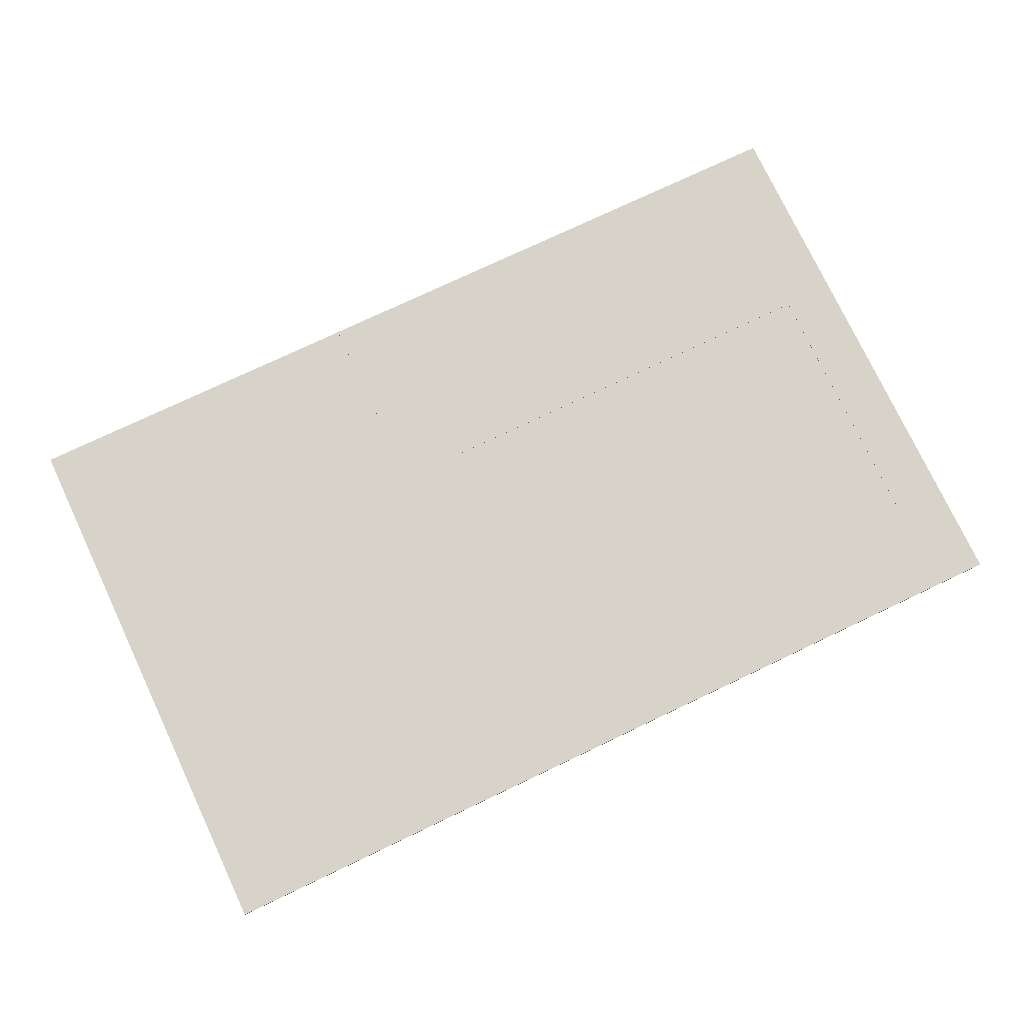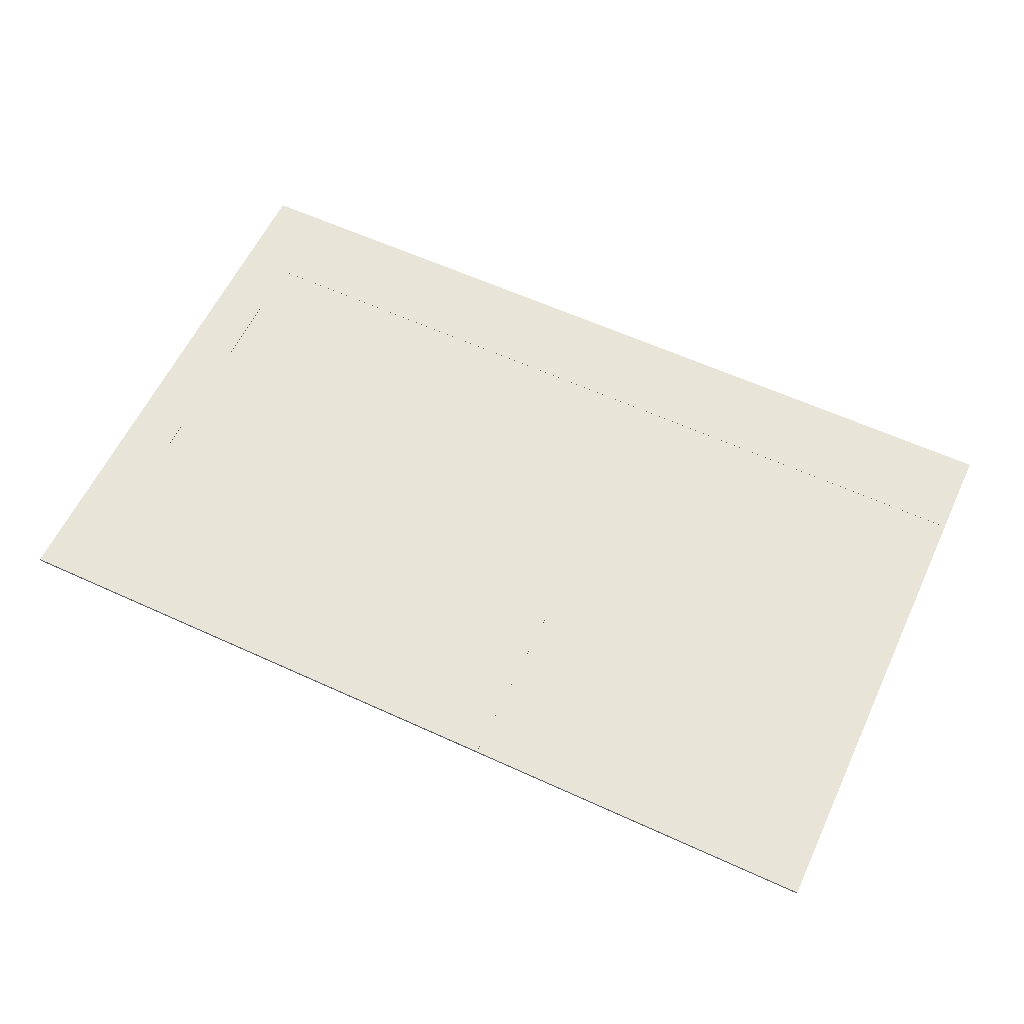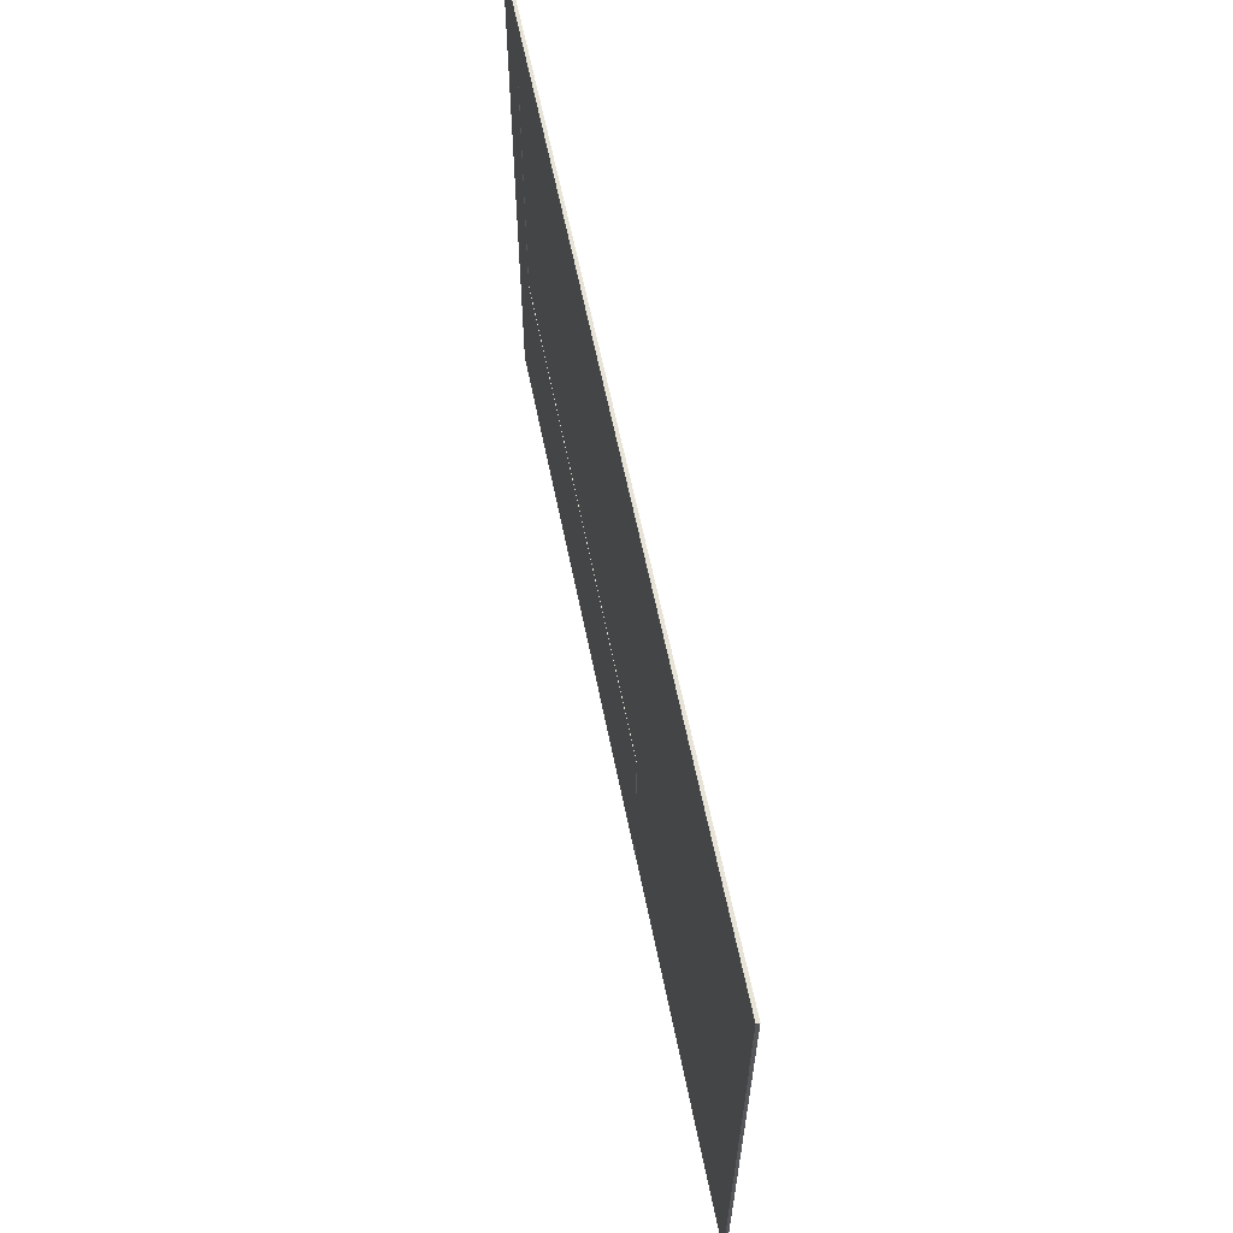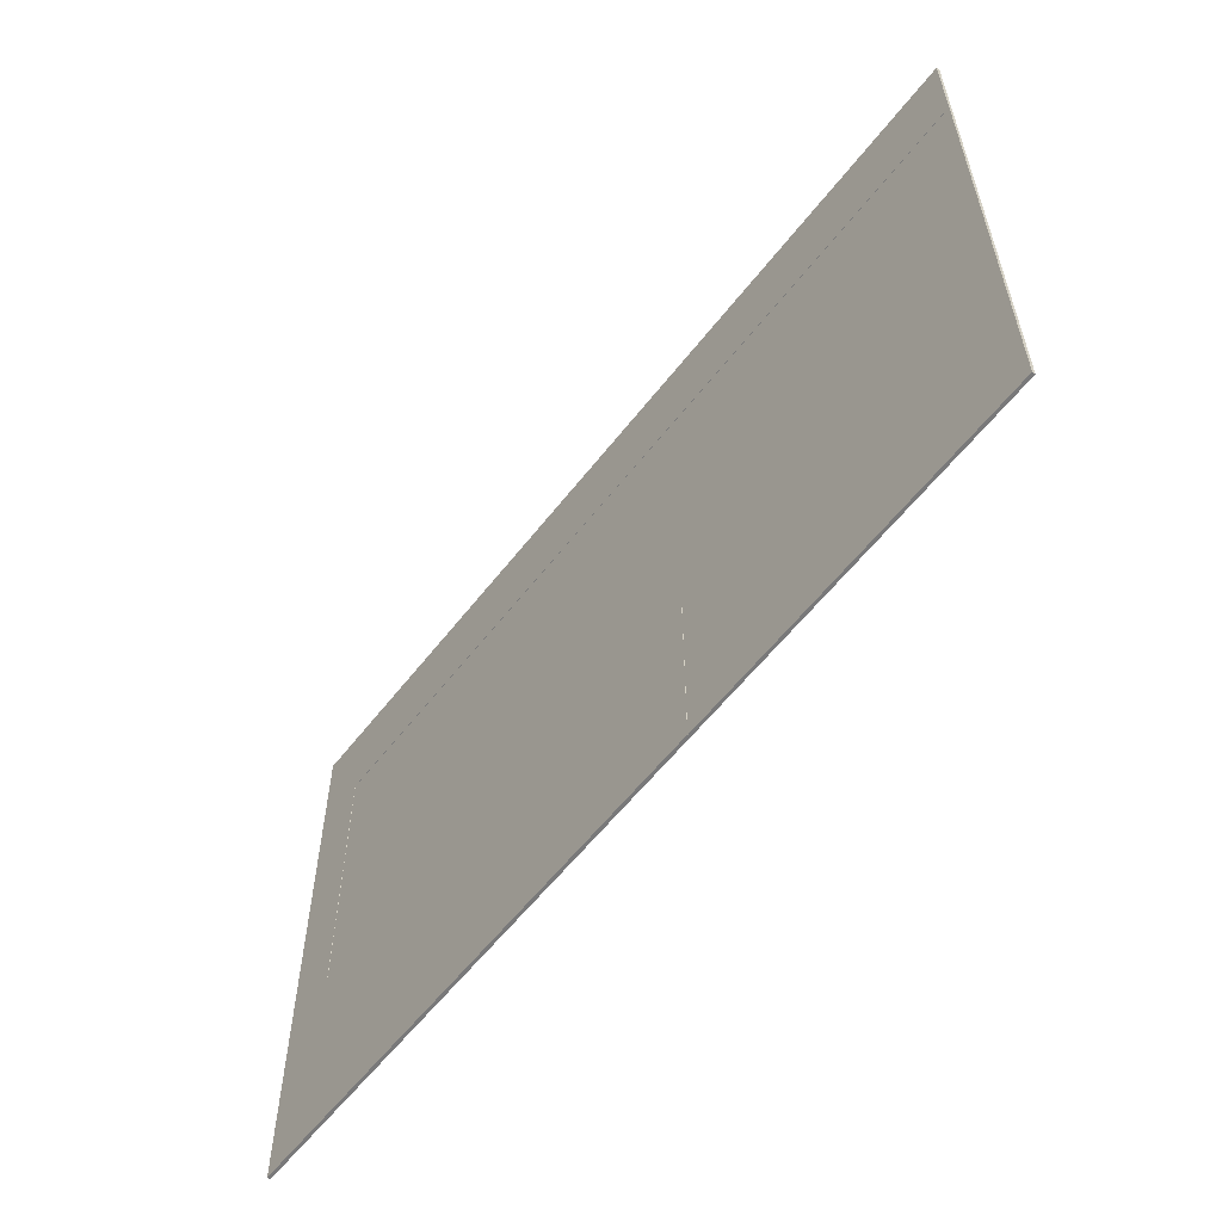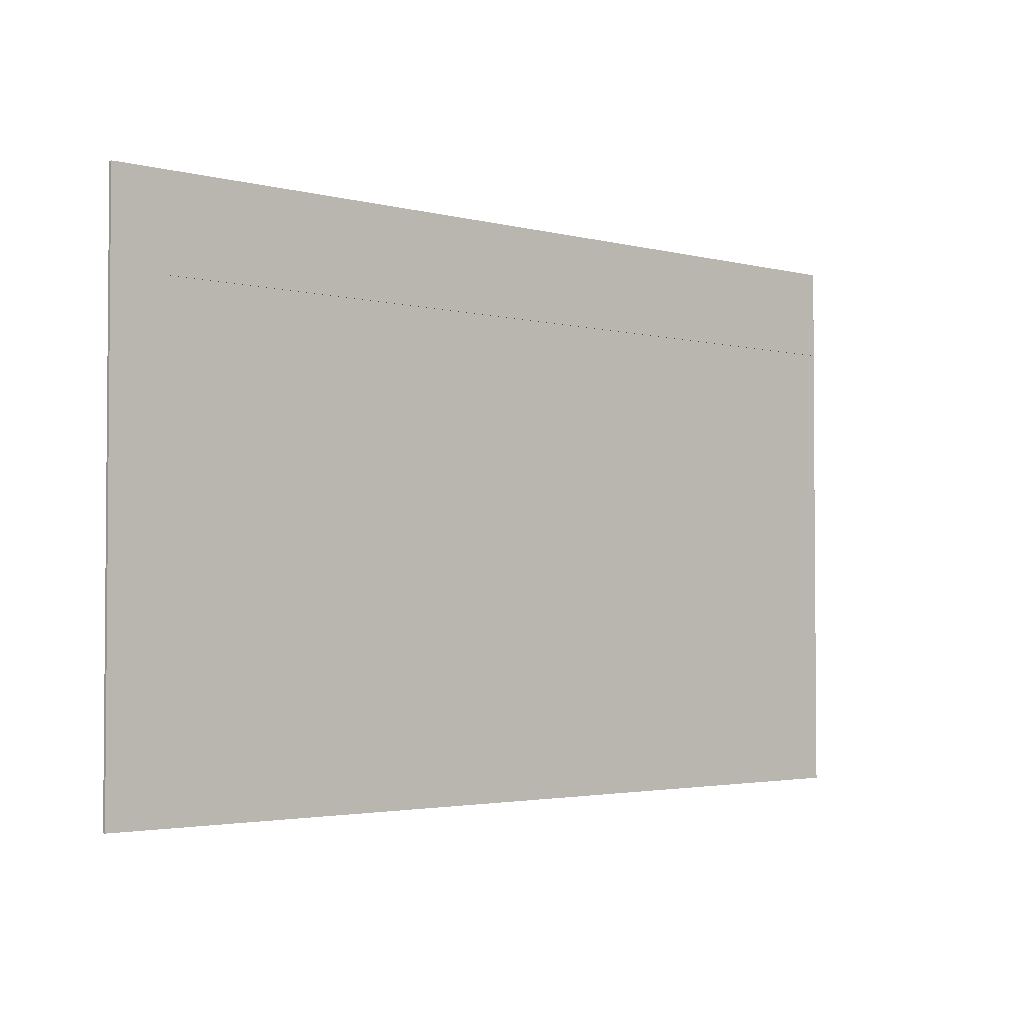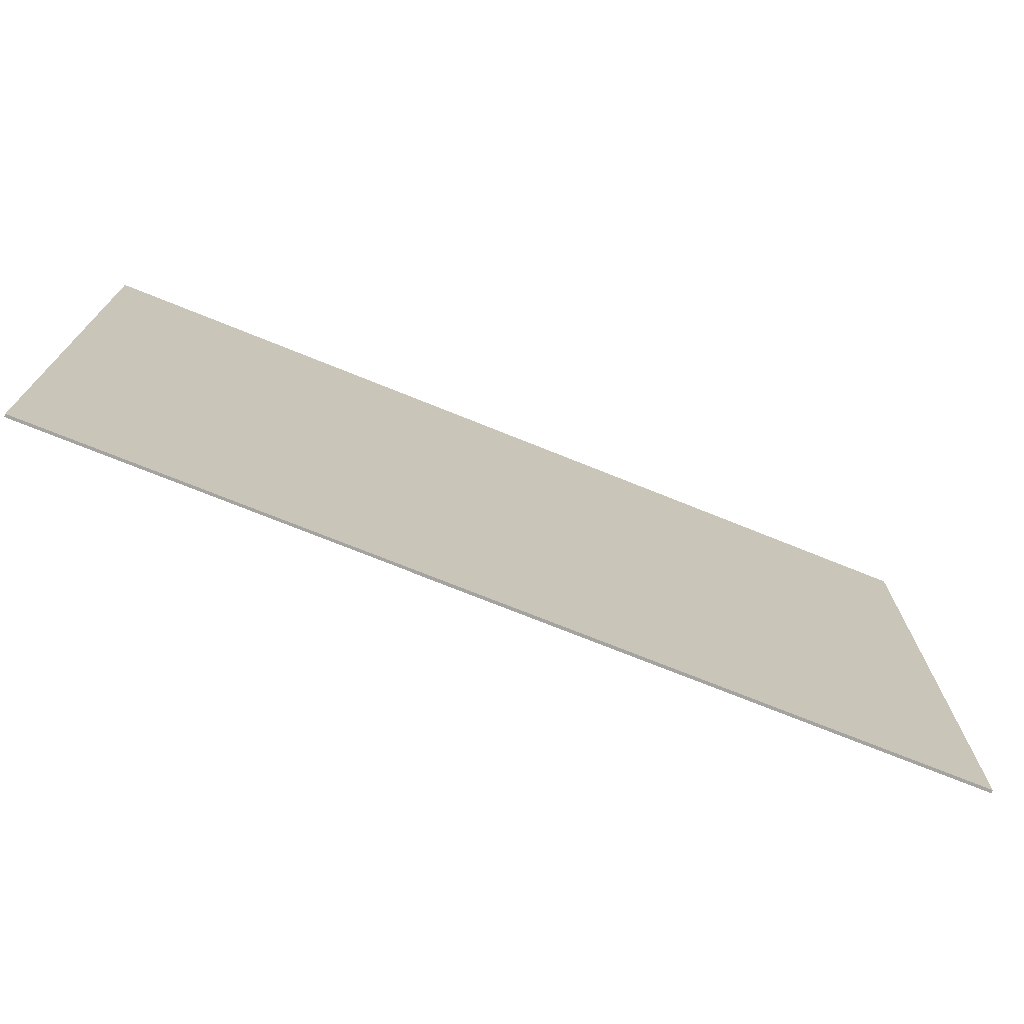
<metadata>
{"format":"obj","ext":"obj","renderer":"f3d","projection":"perspective","resolution":1024,"background":"white","views":[{"elev":76.4,"azim":154.7,"up":"+Z"},{"elev":59.8,"azim":25.2,"up":"+Z"},{"elev":61.7,"azim":78.6,"up":"+Y"},{"elev":-57.8,"azim":52.7,"up":"+Y"},{"elev":-2.8,"azim":-41.6,"up":"+Y"},{"elev":-73.0,"azim":158.0,"up":"+Y"}]}
</metadata>
<code>
v -100 -100 0
v -100 873.3 0
v -100 873.3 1
v -100 -100 1
v 1619 -100 0
v -100 -100 0
v -100 -100 1
v 1619 -100 1
v 1619 -779.6 0
v 1619 -100 0
v 1619 -100 1
v 1619 -779.6 1
v -100 873.3 0
v 2883 873.3 0
v 2883 873.3 1
v -100 873.3 1
v -100 873.3 1
v 2883 873.3 1
v 2883 1193 1
v -285.7 1193 1
v -285.7 -779.6 1
v 1619 -779.6 1
v 1619 -100 1
v -100 -100 1
v -285.7 -779.6 1
v -285.7 -779.6 -10
v 2883 -779.6 -10
v 2883 -779.6 0
v 1619 -779.6 0
v 1619 -779.6 1
v 2883 873.3 0
v 2883 -779.6 0
v 2883 -779.6 -10
v 2883 1193 -10
v 2883 1193 1
v 2883 873.3 1
v 2883 1193 1
v 2883 1193 -10
v -285.7 1193 -10
v -285.7 1193 1
v -285.7 1193 1
v -285.7 1193 -10
v -285.7 -779.6 -10
v -285.7 -779.6 1
v 1619 -100 0
v 1619 -779.6 0
v 2883 -779.6 0
v 2883 873.3 0
v -100 873.3 0
v -100 -100 0
v -285.7 -779.6 -10
v -285.7 1193 -10
v 2883 1193 -10
v 2883 -779.6 -10
g e10b55f6-e33e-11ea-8366-54bf646e7e1f
f 1 2 4
f 4 2 3
g e10c195e-e33e-11ea-baf5-54bf646e7e1f
f 5 6 8
f 8 6 7
g e10cdc9e-e33e-11ea-a842-54bf646e7e1f
f 9 10 12
f 12 10 11
g e10d78ee-e33e-11ea-97de-54bf646e7e1f
f 13 14 16
f 16 14 15
g e10e152e-e33e-11ea-9b76-54bf646e7e1f
f 18 19 17
f 17 19 20
f 17 20 24
f 24 20 21
f 24 21 22
f 22 23 24
g e09c62ca-e33e-11ea-9a13-54bf646e7e1f
f 30 25 29
f 29 25 26
f 29 26 27
f 27 28 29
g e09cb0e4-e33e-11ea-9c9f-54bf646e7e1f
f 32 33 31
f 31 33 34
f 31 34 35
f 35 36 31
g e09d2622-e33e-11ea-abb9-54bf646e7e1f
f 38 39 37
f 37 39 40
g e09d7440-e33e-11ea-9523-54bf646e7e1f
f 42 43 41
f 41 43 44
g e09de988-e33e-11ea-85ea-54bf646e7e1f
f 46 47 45
f 45 47 48
f 45 48 49
f 49 50 45
g e09e3792-e33e-11ea-8368-54bf646e7e1f
f 52 53 51
f 51 53 54

</code>
